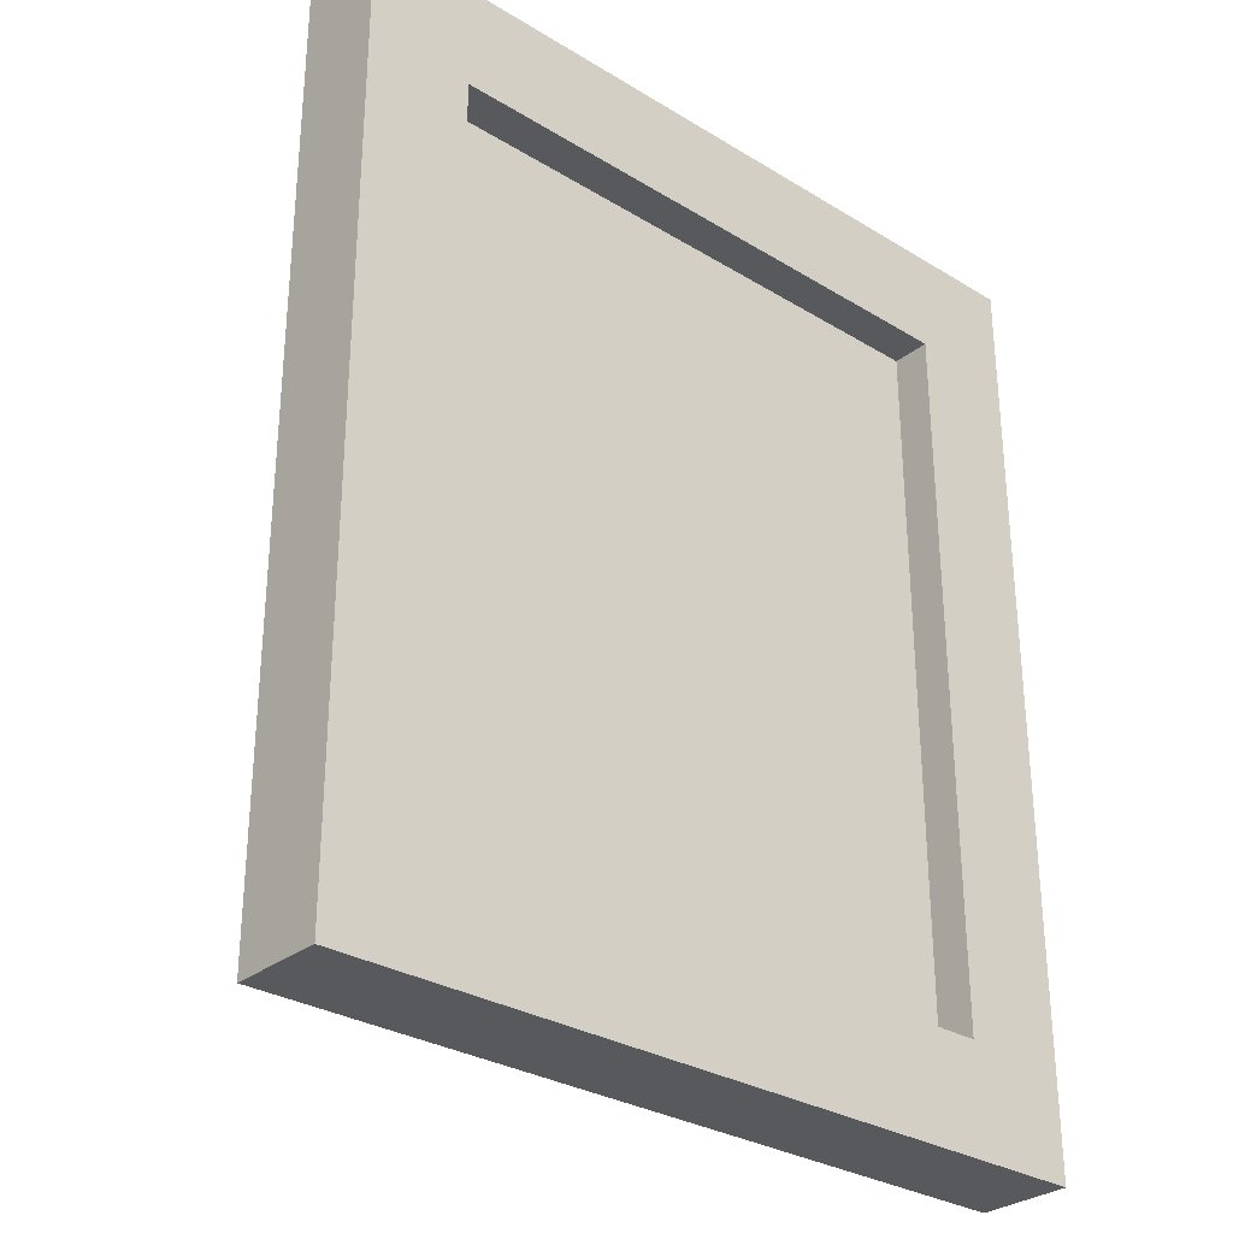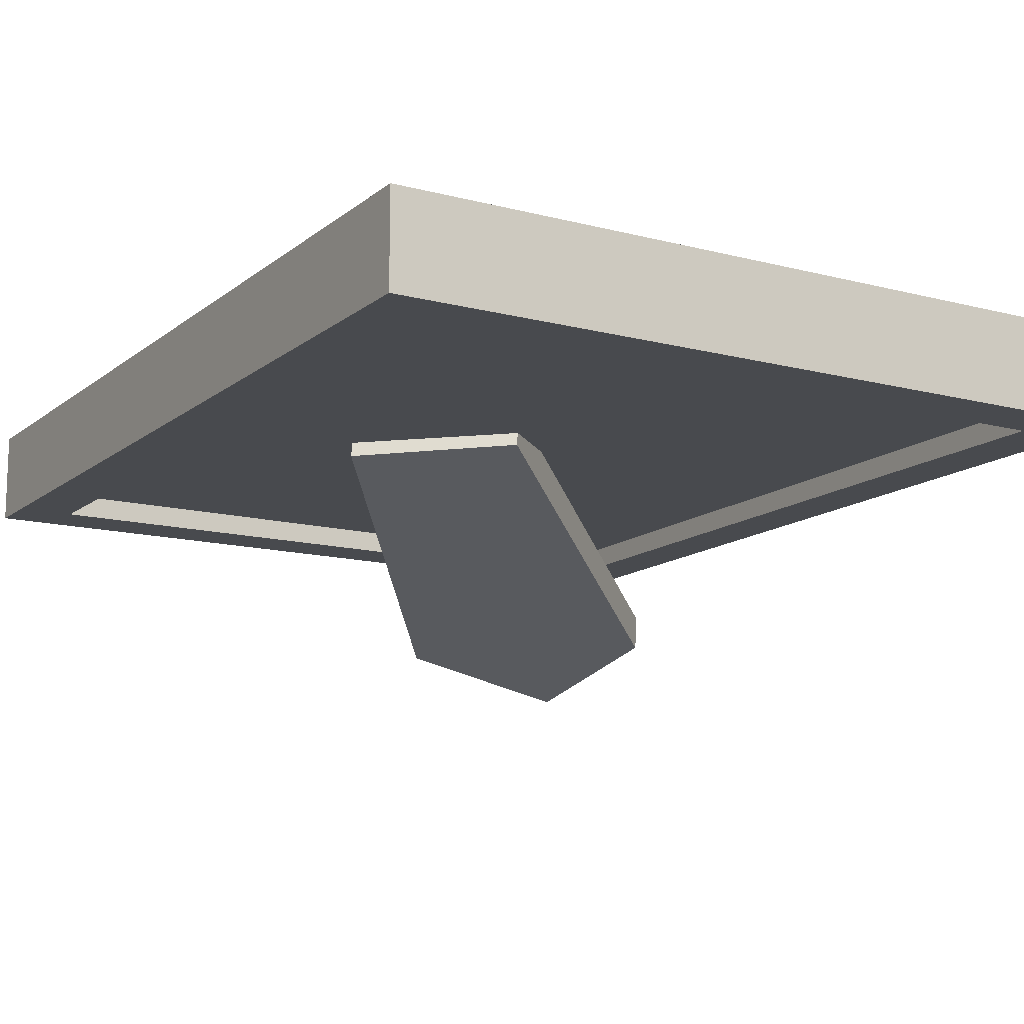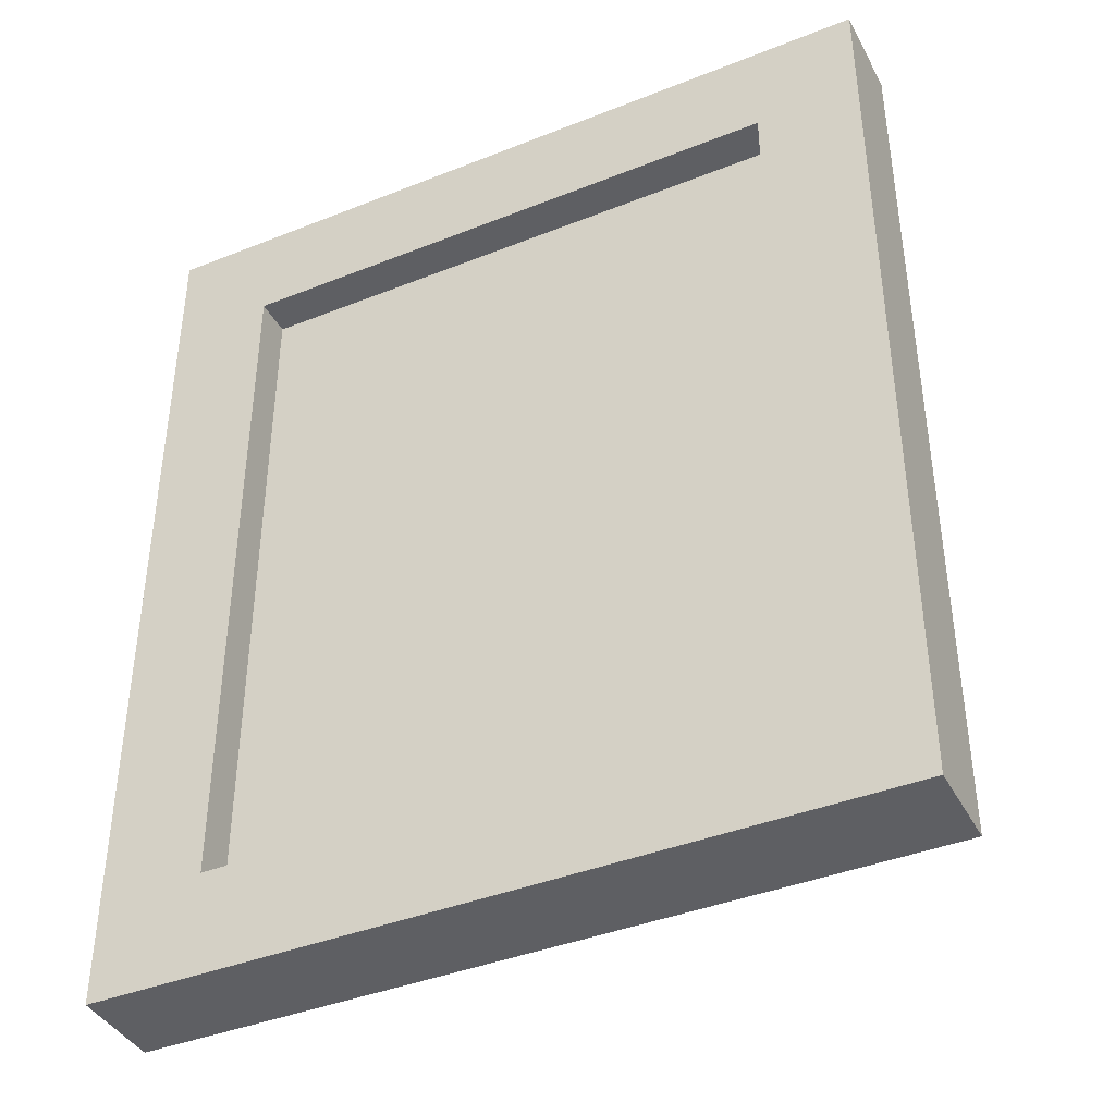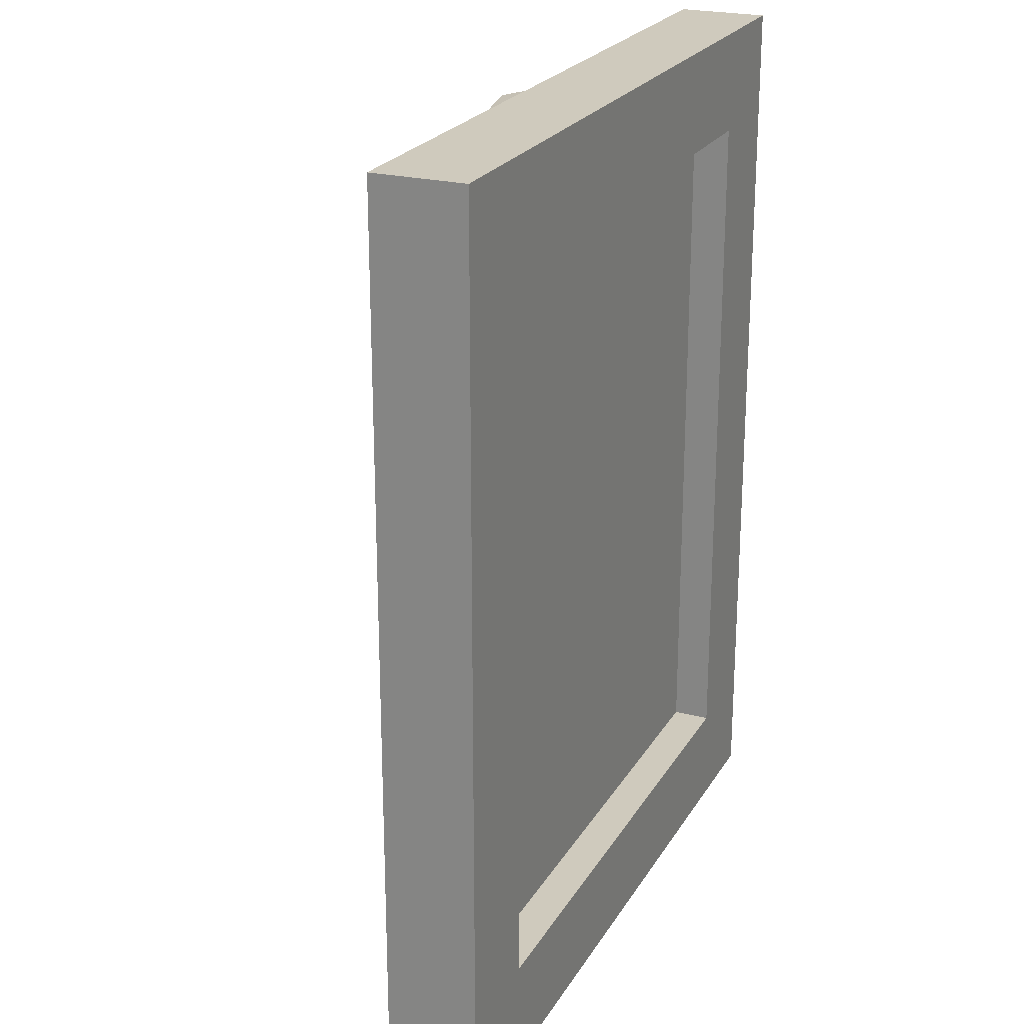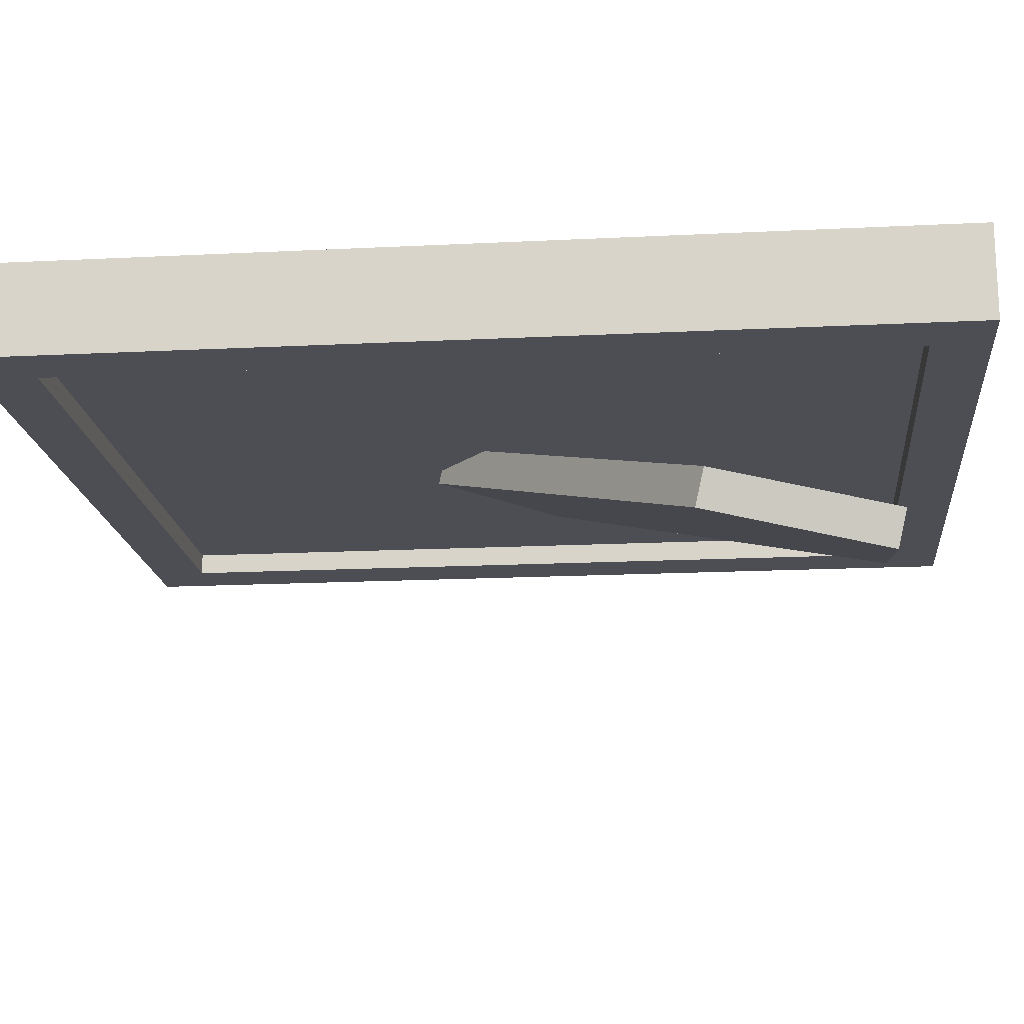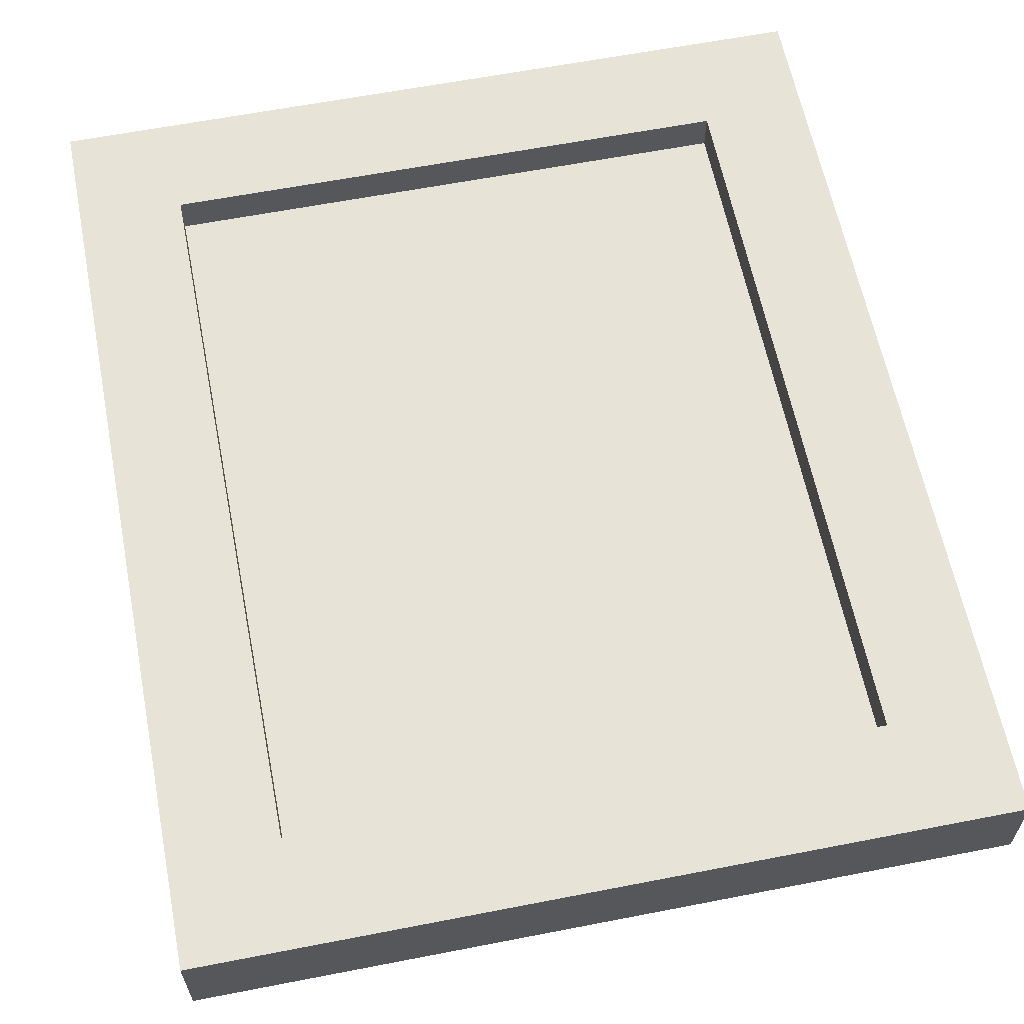
<metadata>
{"format":"obj","ext":"obj","renderer":"f3d","projection":"perspective","resolution":1024,"background":"white","views":[{"elev":-30.1,"azim":138.5,"up":"+Z"},{"elev":-13.1,"azim":149.2,"up":"+Y"},{"elev":-40.5,"azim":-154.0,"up":"+Z"},{"elev":23.1,"azim":113.5,"up":"+Z"},{"elev":-17.3,"azim":-84.3,"up":"+Y"},{"elev":61.6,"azim":-11.2,"up":"+Y"}]}
</metadata>
<code>
o Cube2
v 0.1999 -0.09293 -0.3806
v -1.306 -0.7256 0.8975
v 0.1637 0.07589 -0.3396
v -1.342 -0.5568 0.9384
v 0.781 -0.1019 0.17
v -0.4246 -0.7392 1.732
v 0.7448 0.06693 0.211
v -0.4608 -0.5704 1.773
v -1.261 -0.918 1.73
v -1.297 -0.7492 1.771
g Cube2_default
f 2 10 4
f 5 7 6
f 6 7 8
f 9 10 2
f 1 6 2
f 2 6 9
f 4 7 3
f 5 6 1
f 7 4 8
f 10 8 4
f 1 7 5
f 3 7 1
f 6 10 9
f 8 10 6
f 1 4 3
f 2 4 1
o Cube1
v -1.796 -0.1331 -2.136
v -1.796 -0.1331 2.136
v -1.796 0.292 -2.136
v -1.796 0.292 2.136
v 1.796 -0.1331 -2.136
v 1.796 -0.1331 2.136
v 1.796 0.292 -2.136
v 1.796 0.292 2.136
v -1.311 0.292 -1.651
v -1.311 0.292 1.651
v 1.311 0.292 1.651
v 1.311 0.292 -1.651
v -1.311 0.1142 -1.651
v -1.311 0.1142 1.651
v 1.311 0.1142 1.651
v 1.311 0.1142 -1.651
v -1.537 -0.1331 1.878
v -1.537 -0.1331 -1.878
v 1.537 -0.1331 -1.878
v 1.537 -0.1331 1.878
v -1.537 -0.03108 1.878
v -1.537 -0.03108 -1.878
v 1.537 -0.03108 -1.878
v 1.537 -0.03108 1.878
g Cube1_default
f 12 18 14
f 13 15 11
f 16 18 12
f 17 15 13
f 24 25 23
f 26 23 25
f 27 31 30
f 29 33 28
f 32 28 33
f 34 30 31
f 12 13 11
f 14 13 12
f 15 18 16
f 17 18 15
f 20 23 19
f 22 25 21
f 23 20 24
f 25 22 26
f 28 31 27
f 30 33 29
f 31 28 32
f 33 30 34
f 11 28 12
f 12 30 16
f 15 28 11
f 16 30 15
f 19 23 22
f 21 25 20
f 24 20 25
f 26 22 23
f 27 12 28
f 27 30 12
f 28 15 29
f 29 15 30
f 32 33 31
f 34 31 33
f 13 22 17
f 14 20 13
f 17 22 18
f 18 20 14
f 19 13 20
f 19 22 13
f 20 18 21
f 21 18 22

</code>
